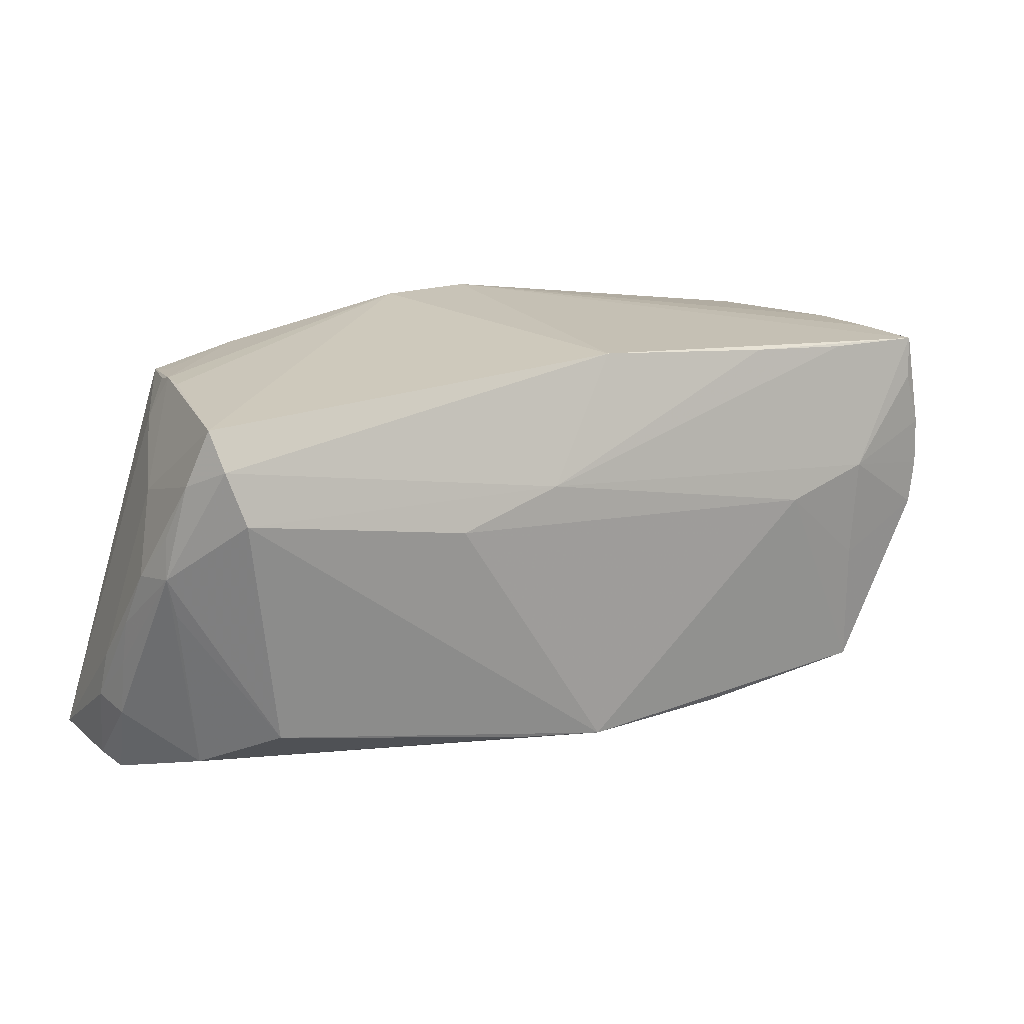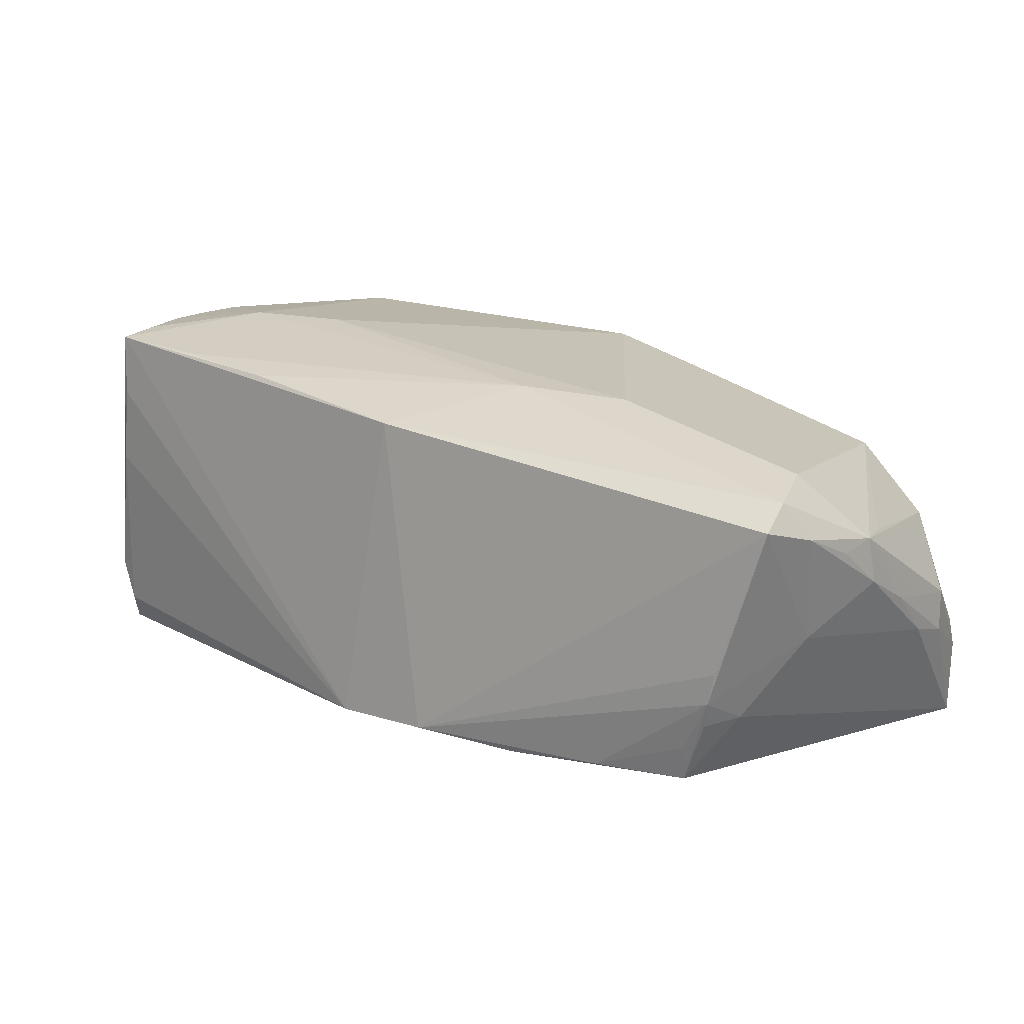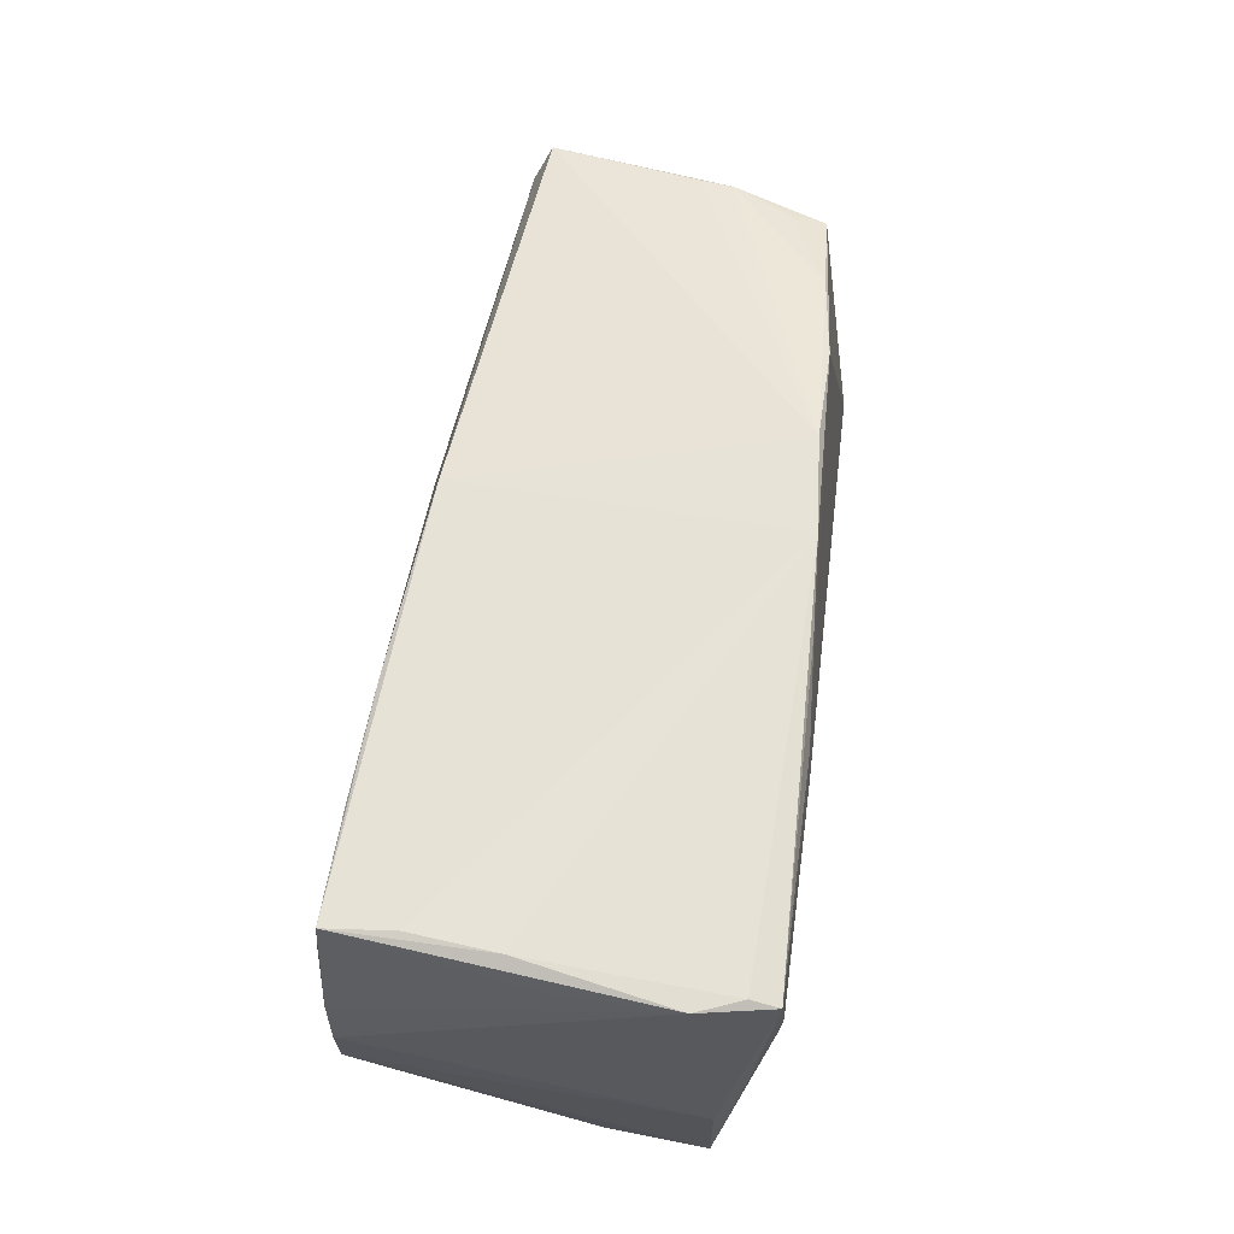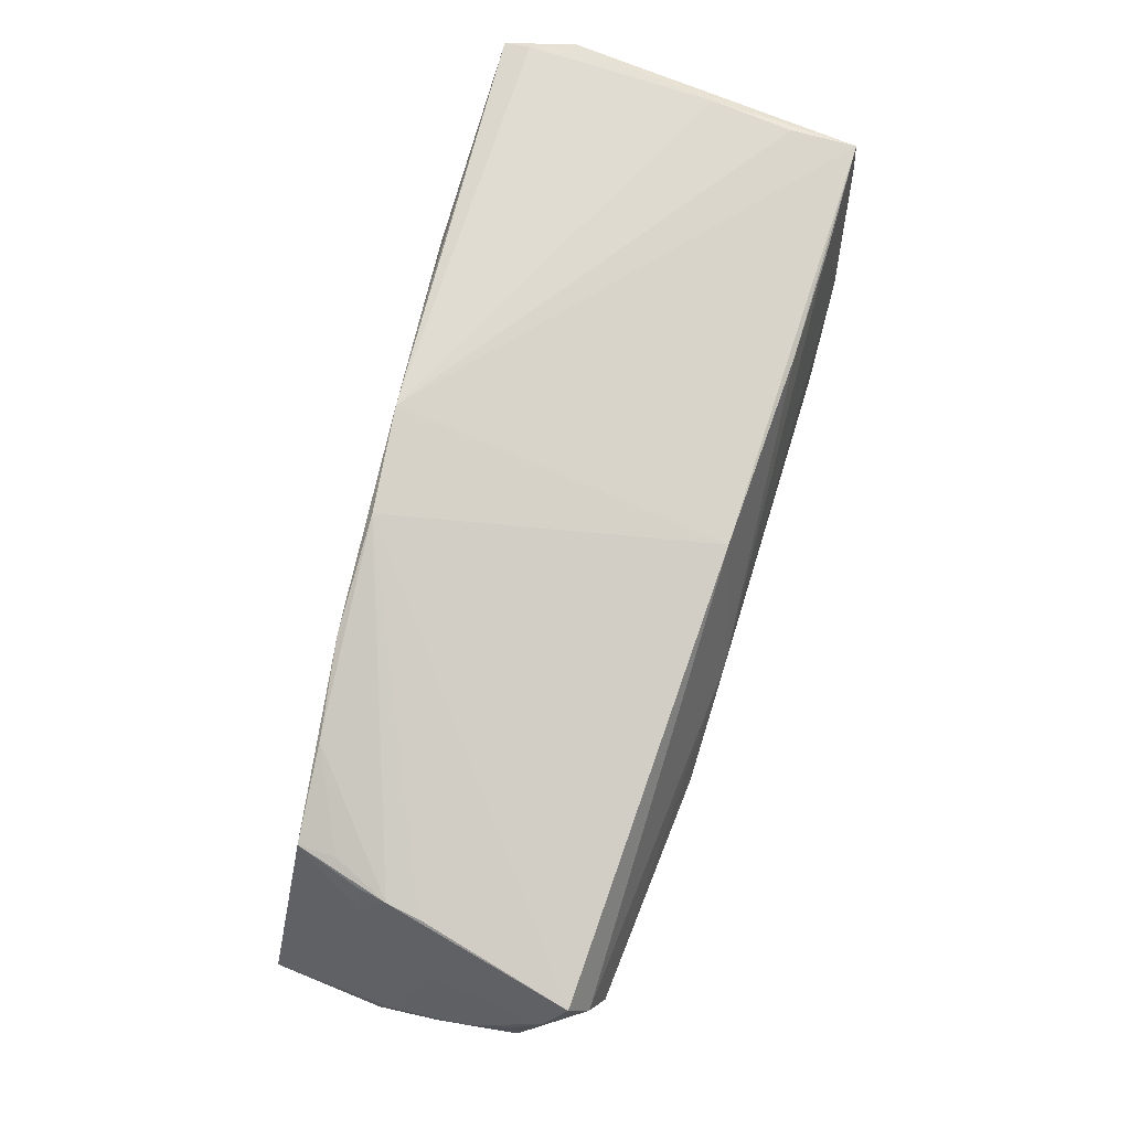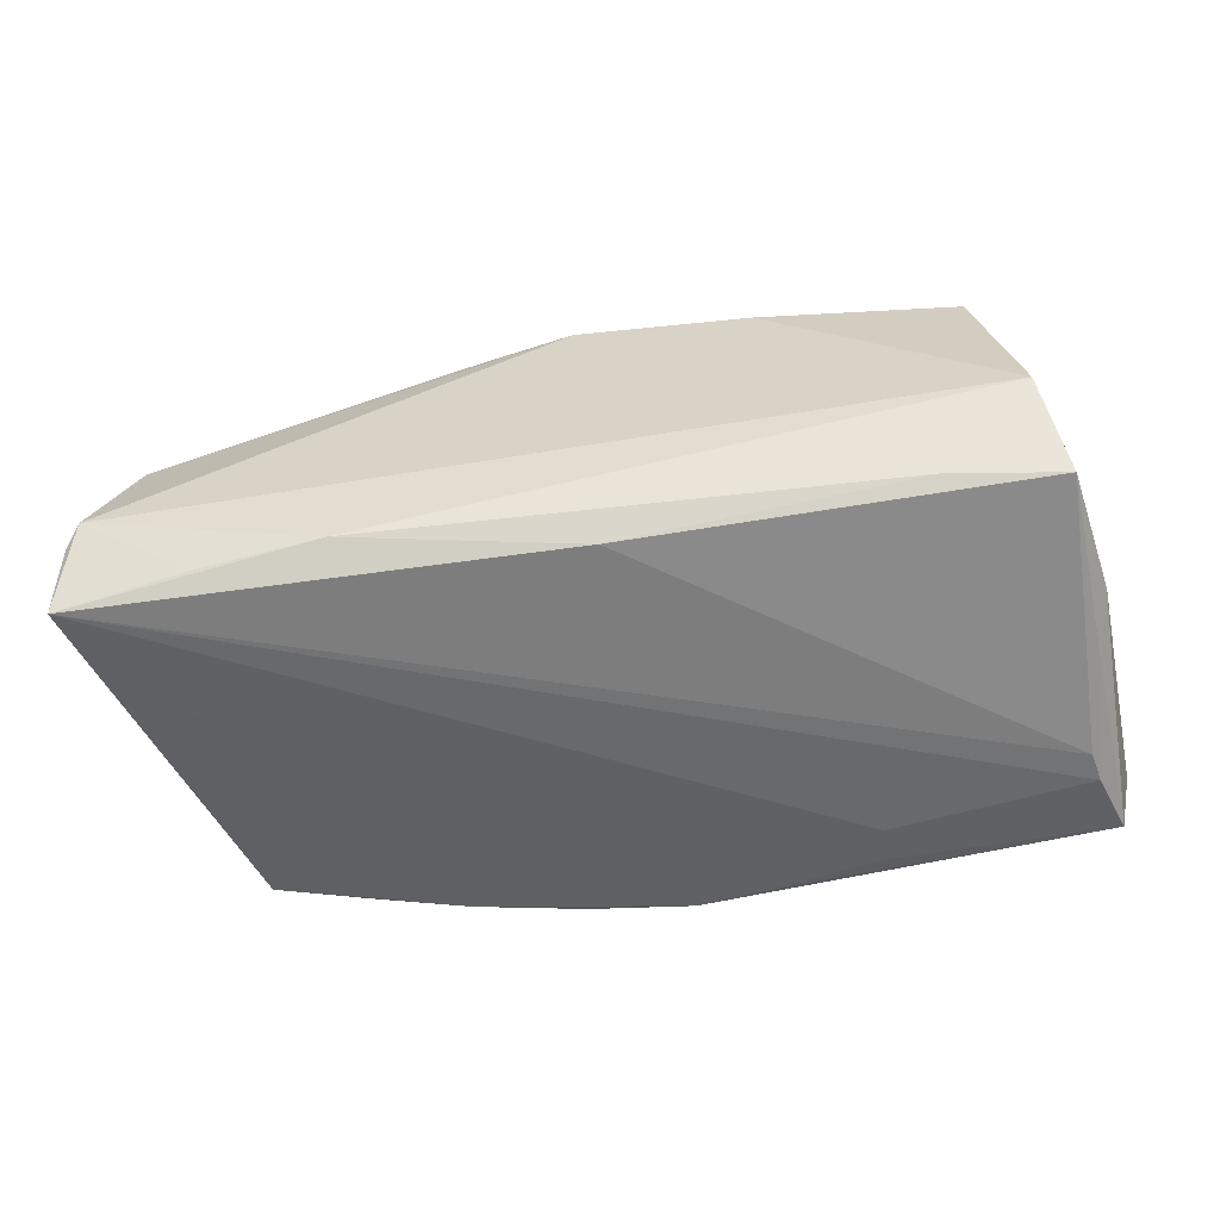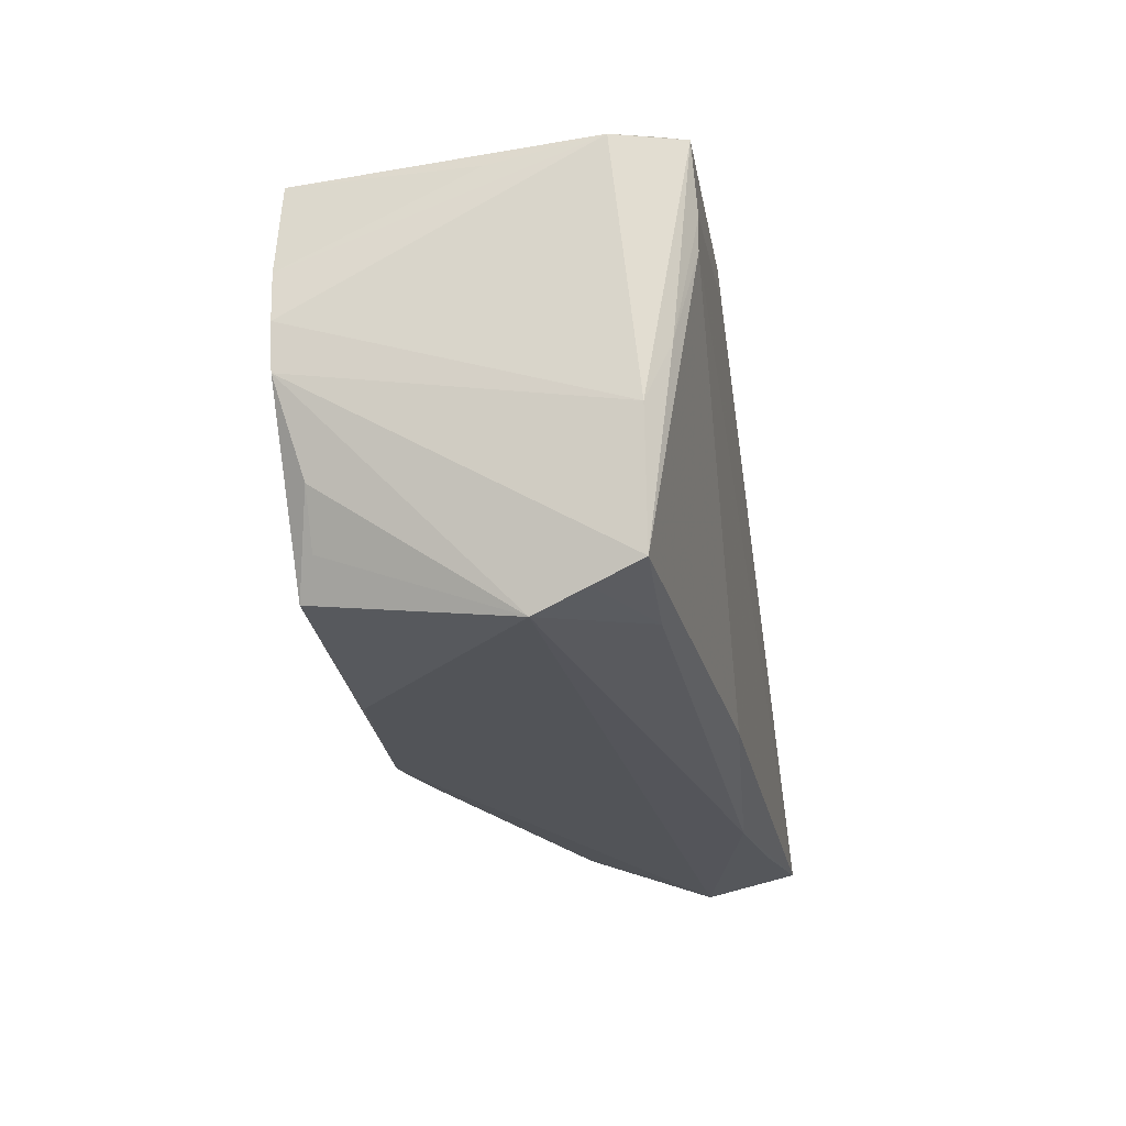
<metadata>
{"format":"obj","ext":"obj","renderer":"f3d","projection":"perspective","resolution":1024,"background":"white","views":[{"elev":14.4,"azim":-35.3,"up":"+Y"},{"elev":20.0,"azim":-142.1,"up":"+Z"},{"elev":55.5,"azim":97.8,"up":"+Y"},{"elev":76.8,"azim":-74.5,"up":"+Y"},{"elev":-52.8,"azim":8.0,"up":"+Z"},{"elev":-24.6,"azim":99.8,"up":"+Y"}]}
</metadata>
<code>
v 0.006559 0.02976 -0.02244
v 0.05747 -0.008962 -0.01836
v 0.0569 0.02376 0.003247
v 0.05924 0.02092 -0.001419
v 0.03212 0.002144 0.02443
v -0.05976 -0.01155 -0.00184
v -0.05947 0.001535 0.004306
v 0.002386 -0.02578 -0.02231
v 0.05813 0.02308 -0.0207
v 0.0527 -0.0274 -0.01205
v 0.05159 -0.02976 -0.005384
v -0.02706 -0.02928 -0.02
v 0.001751 0.02551 0.01953
v 0.05465 0.01019 -0.02425
v -0.05568 -0.02739 -0.007029
v 0.05435 -0.02515 -0.01816
v -0.05503 0.02135 0.01564
v 0.06023 0.02272 -0.01525
v 0.05432 -0.01376 0.01837
v 0.04701 -0.02462 0.02049
v -0.0007826 -0.02671 0.02153
v 0.0562 0.02282 0.02209
v 0.05826 0.02219 -0.02405
v -0.04234 -0.0281 -0.02177
v -0.04533 0.02261 -0.01946
v 0.02976 0.02363 -0.02405
v -0.05631 -0.02976 -0.0123
v 0.01766 0.02741 -0.02313
v 0.05573 0.01722 0.02262
v 0.05573 0.02358 0.01374
v 0.04186 0.02296 0.02195
v -0.05986 -0.005571 -4.156e-05
v 0.02711 0.0238 0.02137
v -0.04976 0.02344 -0.003475
v -0.05996 -0.01154 -0.006611
v -0.03341 0.02519 -0.02013
v -0.04901 0.02363 -0.007632
v -0.05044 0.01795 -0.01105
v 0.03009 0.01854 -0.02443
v -0.05708 0.0143 0.01319
v -0.05954 -0.01879 -0.003569
v -0.05882 0.002283 0.0103
v -0.01264 -0.02536 0.01961
v 0.0591 0.003663 0.02171
v 0.02141 -0.02696 0.01999
v 0.05831 -0.002309 0.02156
v -0.05834 0.007413 0.009667
v -0.006713 0.02952 -0.02138
v 0.05552 0.01412 -0.02443
v -0.05227 0.00992 0.01948
v -0.05542 0.01087 -0.001342
v 0.04474 0.005625 0.02427
v -0.05775 -0.02825 -0.01514
v -0.05848 -0.02638 -0.02443
v 0.05038 -0.02033 0.01833
v 0.04512 -0.008023 0.02267
v -0.06023 -0.01756 -0.008623
v 0.05617 -0.001422 -0.02142
v -0.04828 0.02296 -0.01113
v -0.0574 -0.002682 0.009691
v -0.05422 0.01652 0.01797
v 0.05855 0.01009 0.02207
v 0.04004 -0.02666 -0.01765
v -0.04555 0.02337 -0.01471
v -0.04631 -0.01945 0.01488
v -0.02333 0.005441 0.02271
v -0.05281 -0.02437 0.004808
v -0.02098 0.02692 -0.02156
v -0.009237 0.009637 0.02307
f 35 54 57
f 57 54 53
f 11 20 45
f 50 42 65
f 66 69 50
f 54 25 68
f 57 53 41
f 44 18 62
f 1 68 48
f 2 18 44
f 55 20 11
f 11 19 55
f 55 19 20
f 11 16 46
f 46 19 11
f 46 2 44
f 16 2 46
f 20 19 46
f 42 50 61
f 61 50 69
f 67 43 65
f 42 41 67
f 25 64 36
f 36 68 25
f 48 68 36
f 37 51 17
f 37 64 25
f 48 36 37
f 37 36 64
f 7 51 35
f 10 16 11
f 57 41 6
f 6 41 42
f 4 62 18
f 62 4 22
f 18 3 22
f 22 4 18
f 39 49 54
f 54 49 14
f 18 2 23
f 28 1 23
f 49 39 23
f 44 62 52
f 52 46 44
f 65 42 60
f 60 67 65
f 42 67 60
f 51 37 38
f 38 25 54
f 54 35 38
f 35 51 38
f 34 17 48
f 48 37 34
f 34 37 17
f 32 35 57
f 32 7 35
f 57 6 32
f 42 7 32
f 32 6 42
f 47 7 42
f 17 51 40
f 51 7 40
f 7 47 40
f 40 47 42
f 40 61 17
f 42 61 40
f 8 12 54
f 54 14 8
f 8 14 16
f 54 12 24
f 16 10 63
f 63 8 16
f 12 8 63
f 63 10 11
f 11 12 63
f 17 61 13
f 13 61 69
f 48 17 13
f 13 1 48
f 13 22 1
f 3 1 30
f 30 22 3
f 1 22 30
f 49 23 58
f 16 14 58
f 58 14 49
f 58 2 16
f 58 23 2
f 18 23 9
f 9 23 1
f 9 3 18
f 9 1 3
f 28 23 26
f 26 23 39
f 26 1 28
f 68 1 26
f 54 68 26
f 26 39 54
f 62 22 29
f 29 52 62
f 22 52 29
f 20 46 56
f 46 52 56
f 27 41 53
f 27 12 11
f 27 24 12
f 27 53 54
f 54 24 27
f 59 37 25
f 25 38 59
f 59 38 37
f 33 13 69
f 22 13 33
f 21 45 20
f 66 50 21
f 11 45 21
f 21 27 11
f 43 67 21
f 67 27 21
f 21 50 65
f 65 43 21
f 15 67 41
f 41 27 15
f 15 27 67
f 31 33 69
f 22 33 31
f 69 52 31
f 31 52 22
f 5 56 52
f 66 21 5
f 20 56 5
f 5 21 20
f 5 69 66
f 5 52 69

</code>
